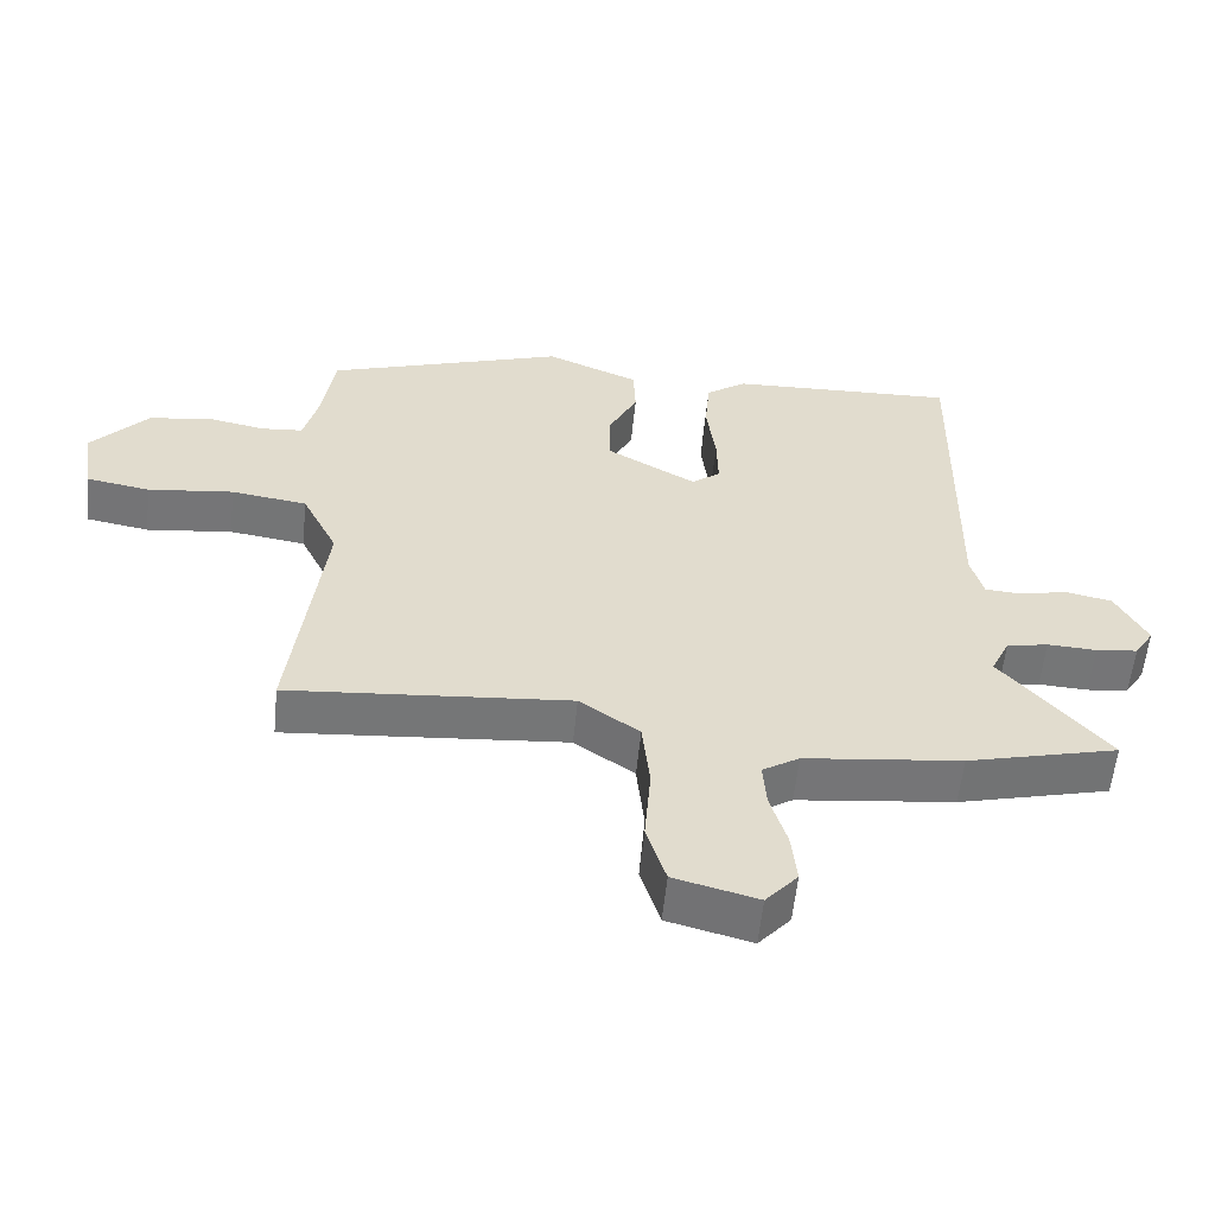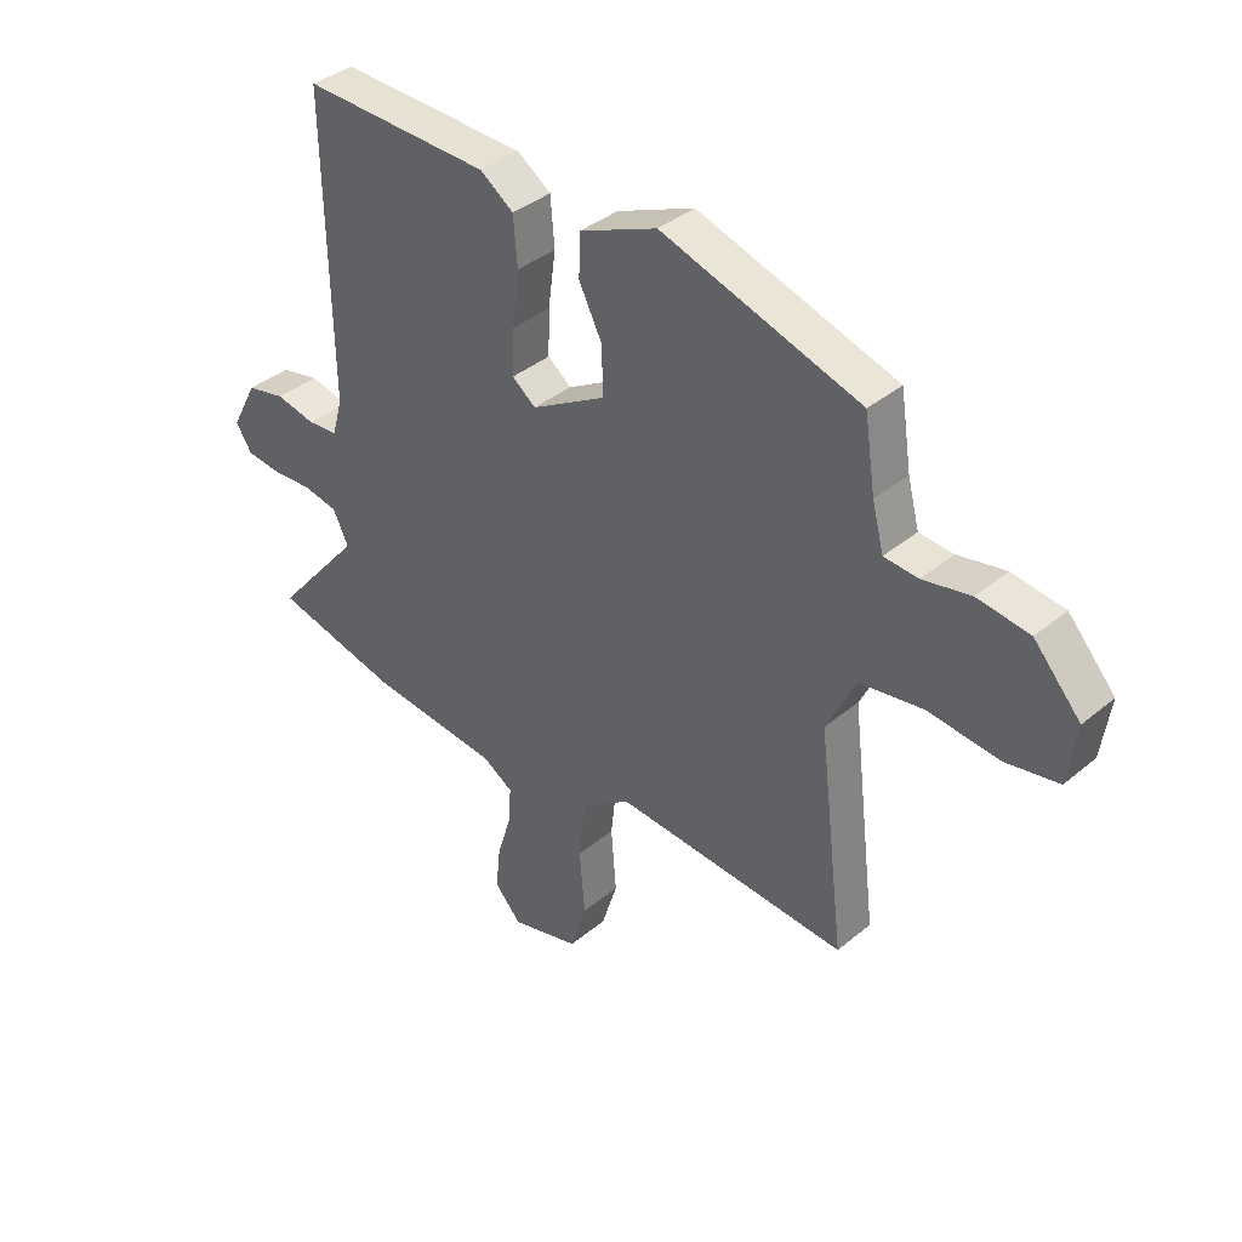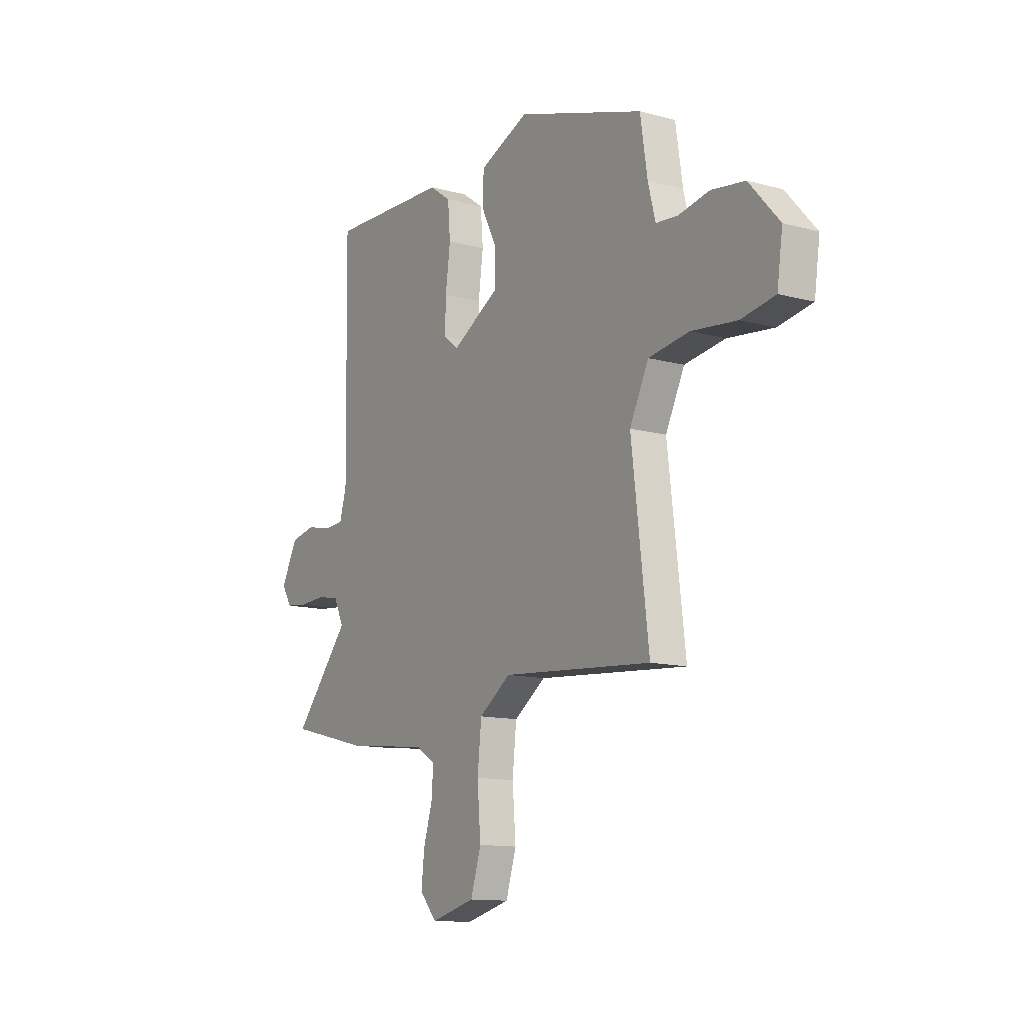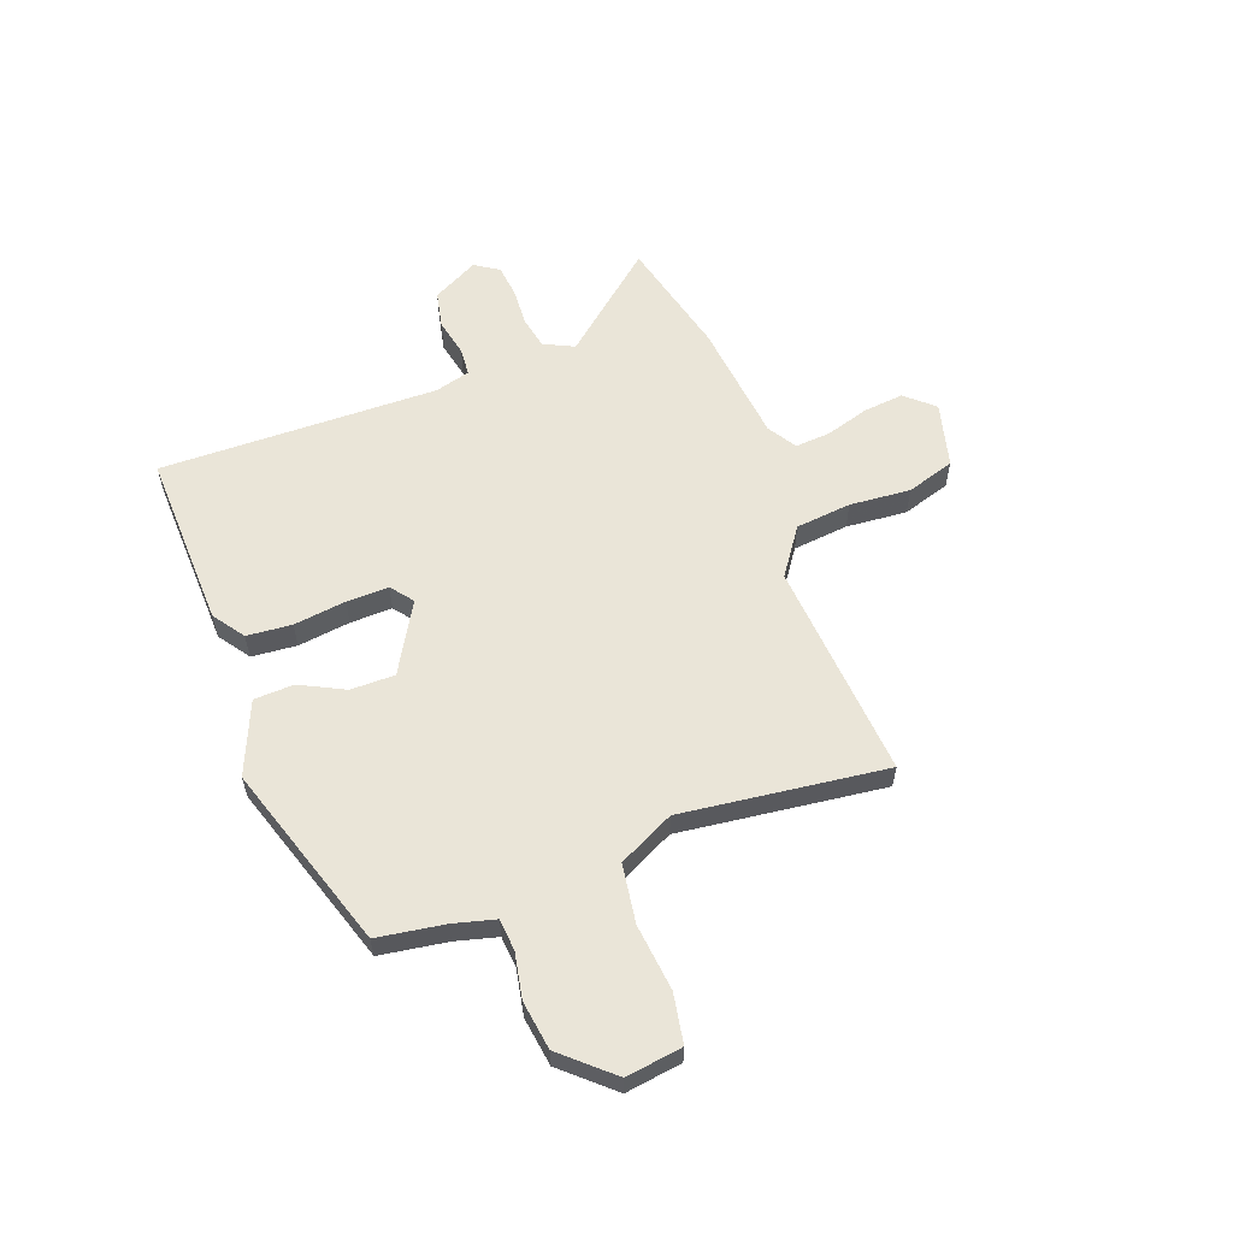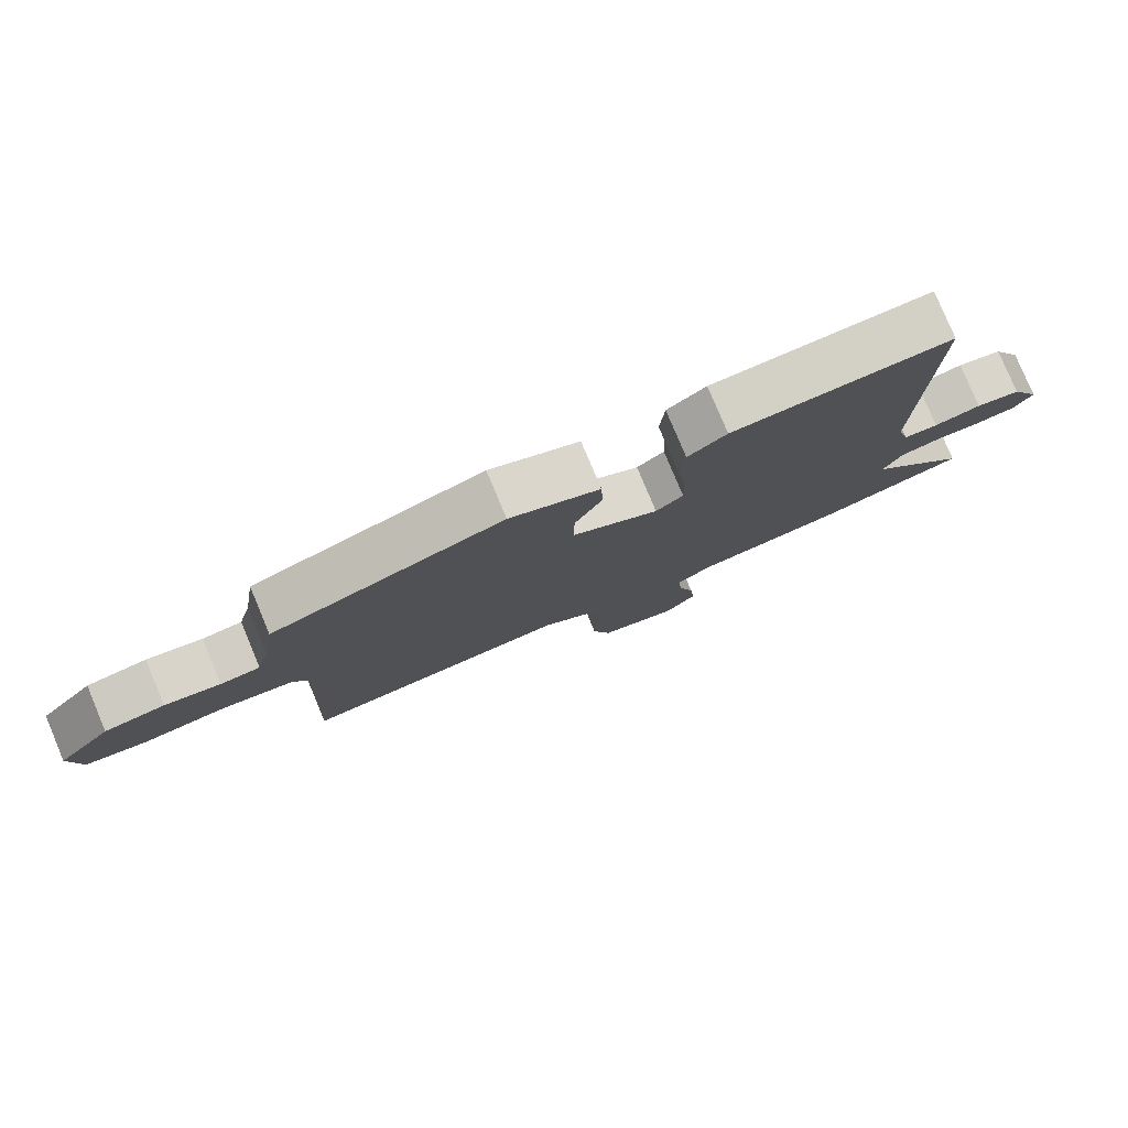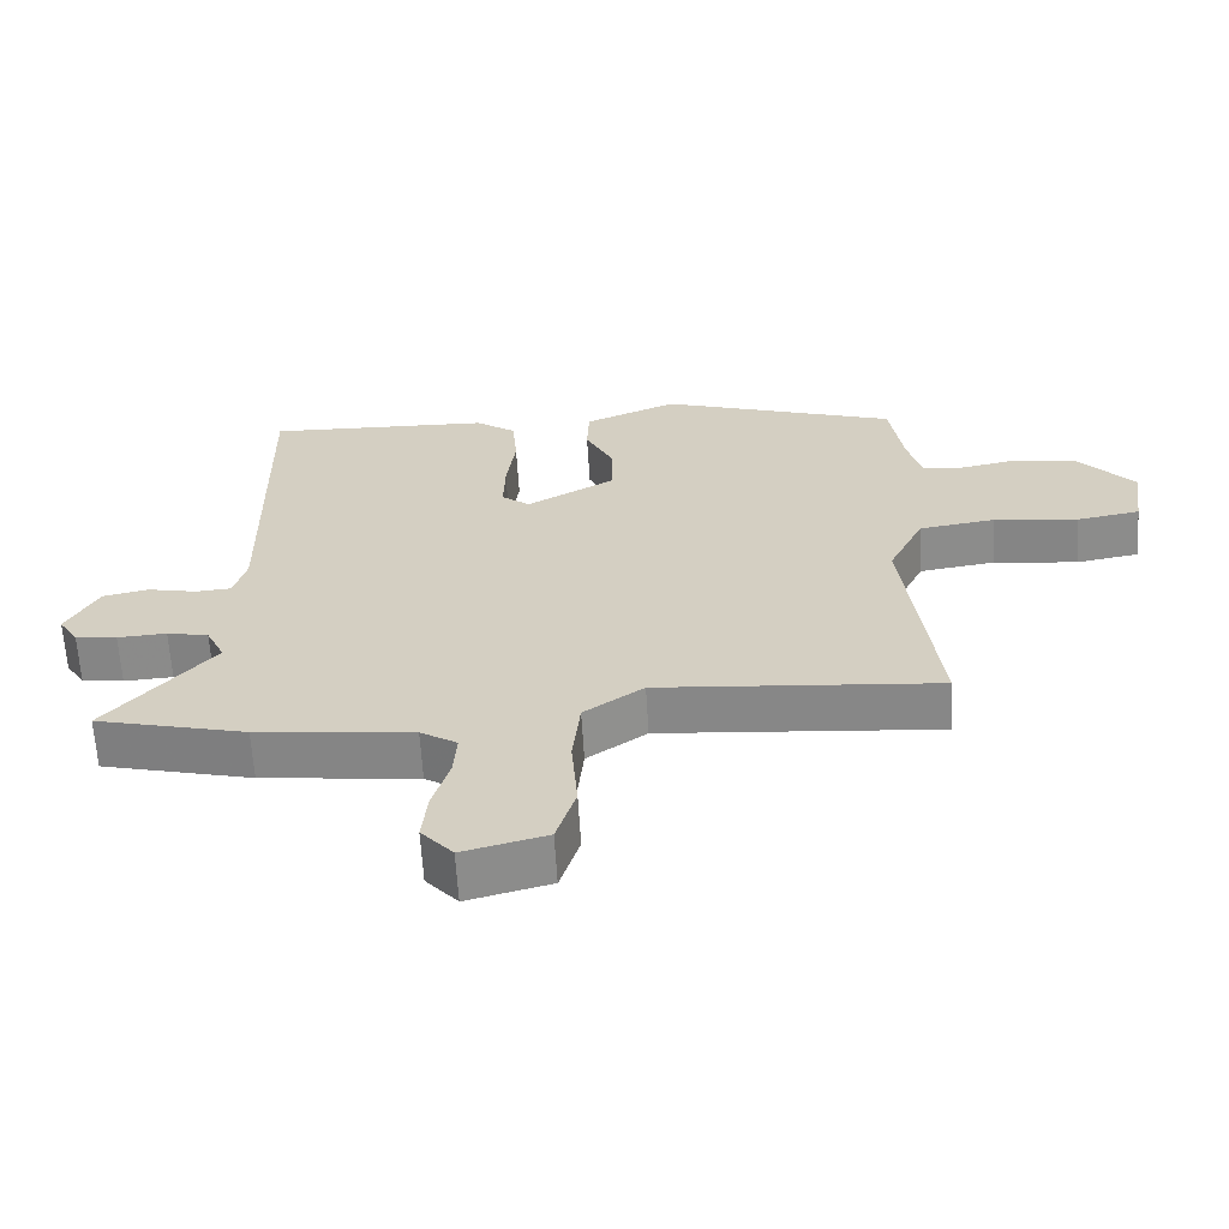
<metadata>
{"format":"obj","ext":"obj","renderer":"f3d","projection":"perspective","resolution":1024,"background":"white","views":[{"elev":-56.8,"azim":174.3,"up":"+Z"},{"elev":37.6,"azim":43.3,"up":"+Z"},{"elev":-12.4,"azim":57.6,"up":"+Z"},{"elev":58.9,"azim":69.7,"up":"+Y"},{"elev":79.4,"azim":157.2,"up":"+Z"},{"elev":-63.2,"azim":3.4,"up":"+Z"}]}
</metadata>
<code>
v -0.489 0.07 0.499
v -0.162 0.07 0.488
v -0.104 0.07 0.447
v -0.097 0.07 0.364
v -0.11 0.07 0.267
v -0.112 0.07 0.189
v -0.071 0.07 0.157
v 0.057 0.07 0.23
v 0.057 0.07 0.312
v 0.016 0.07 0.394
v 0.019 0.07 0.468
v 0.153 0.07 0.524
v 0.497 0.07 0.412
v 0.516 0.07 0.288
v 0.536 0.07 0.211
v 0.595 0.07 0.206
v 0.678 0.07 0.222
v 0.768 0.07 0.209
v 0.849 0.07 0.118
v 0.834 0.07 0.014
v 0.743 0.07 -0.002
v 0.62 0.07 0.012
v 0.511 0.07 -0.004
v 0.46 0.07 -0.107
v 0.506 0.07 -0.485
v 0.102 0.07 -0.453
v 0.016 0.07 -0.513
v 0.005 0.07 -0.616
v 0.014 0.07 -0.729
v -0.014 0.07 -0.818
v -0.134 0.07 -0.849
v -0.18 0.07 -0.797
v -0.172 0.07 -0.722
v -0.148 0.07 -0.643
v -0.143 0.07 -0.577
v -0.196 0.07 -0.544
v -0.422 0.07 -0.519
v -0.64 0.07 -0.465
v -0.487 0.07 -0.285
v -0.514 0.07 -0.229
v -0.574 0.07 -0.217
v -0.645 0.07 -0.221
v -0.705 0.07 -0.214
v -0.733 0.07 -0.17
v -0.688 0.07 -0.085
v -0.621 0.07 -0.071
v -0.551 0.07 -0.086
v -0.499 0.07 -0.082
v -0.481 0.07 -0.017
v -0.489 0 0.499
v -0.162 0 0.488
v -0.104 0 0.447
v -0.097 0 0.364
v -0.11 0 0.267
v -0.112 0 0.189
v -0.071 0 0.157
v 0.057 0 0.23
v 0.057 0 0.312
v 0.016 0 0.394
v 0.019 0 0.468
v 0.153 0 0.524
v 0.497 0 0.412
v 0.516 0 0.288
v 0.536 0 0.211
v 0.595 0 0.206
v 0.678 0 0.222
v 0.768 0 0.209
v 0.849 0 0.118
v 0.834 0 0.014
v 0.743 0 -0.002
v 0.62 0 0.012
v 0.511 0 -0.004
v 0.46 0 -0.107
v 0.506 0 -0.485
v 0.102 0 -0.453
v 0.016 0 -0.513
v 0.005 0 -0.616
v 0.014 0 -0.729
v -0.014 0 -0.818
v -0.134 0 -0.849
v -0.18 0 -0.797
v -0.172 0 -0.722
v -0.148 0 -0.643
v -0.143 0 -0.577
v -0.196 0 -0.544
v -0.422 0 -0.519
v -0.64 0 -0.465
v -0.487 0 -0.285
v -0.514 0 -0.229
v -0.574 0 -0.217
v -0.645 0 -0.221
v -0.705 0 -0.214
v -0.733 0 -0.17
v -0.688 0 -0.085
v -0.621 0 -0.071
v -0.551 0 -0.086
v -0.499 0 -0.082
v -0.481 0 -0.017
f 44 45 46 47
f 44 47 48
f 41 42 43 44
f 40 41 44 48
f 39 40 48 49
f 36 37 38 39
f 35 36 39 49
f 31 32 33 34
f 31 34 35
f 28 29 30 31
f 27 28 31 35
f 26 27 35 49
f 24 25 26 49
f 19 20 21 22
f 19 22 23
f 16 17 18 19
f 15 16 19 23
f 14 15 23 24
f 9 10 11 12
f 8 9 12 13
f 7 8 13 14
f 2 3 4 5
f 2 5 6
f 1 2 6
f 49 1 6
f 7 14 24 49
f 6 7 49
f 96 95 94 93
f 97 96 93
f 93 92 91 90
f 97 93 90 89
f 98 97 89 88
f 88 87 86 85
f 98 88 85 84
f 83 82 81 80
f 84 83 80
f 80 79 78 77
f 84 80 77 76
f 98 84 76 75
f 98 75 74 73
f 71 70 69 68
f 72 71 68
f 68 67 66 65
f 72 68 65 64
f 73 72 64 63
f 61 60 59 58
f 62 61 58 57
f 63 62 57 56
f 54 53 52 51
f 55 54 51
f 55 51 50
f 55 50 98
f 98 73 63 56
f 98 56 55
f 1 50 51 2
f 2 51 52 3
f 3 52 53 4
f 4 53 54 5
f 5 54 55 6
f 6 55 56 7
f 7 56 57 8
f 8 57 58 9
f 9 58 59 10
f 10 59 60 11
f 11 60 61 12
f 12 61 62 13
f 13 62 63 14
f 14 63 64 15
f 15 64 65 16
f 16 65 66 17
f 17 66 67 18
f 18 67 68 19
f 19 68 69 20
f 20 69 70 21
f 21 70 71 22
f 22 71 72 23
f 23 72 73 24
f 24 73 74 25
f 25 74 75 26
f 26 75 76 27
f 27 76 77 28
f 28 77 78 29
f 29 78 79 30
f 30 79 80 31
f 31 80 81 32
f 32 81 82 33
f 33 82 83 34
f 34 83 84 35
f 35 84 85 36
f 36 85 86 37
f 37 86 87 38
f 38 87 88 39
f 39 88 89 40
f 40 89 90 41
f 41 90 91 42
f 42 91 92 43
f 43 92 93 44
f 44 93 94 45
f 45 94 95 46
f 46 95 96 47
f 47 96 97 48
f 48 97 98 49
f 49 98 50 1

</code>
